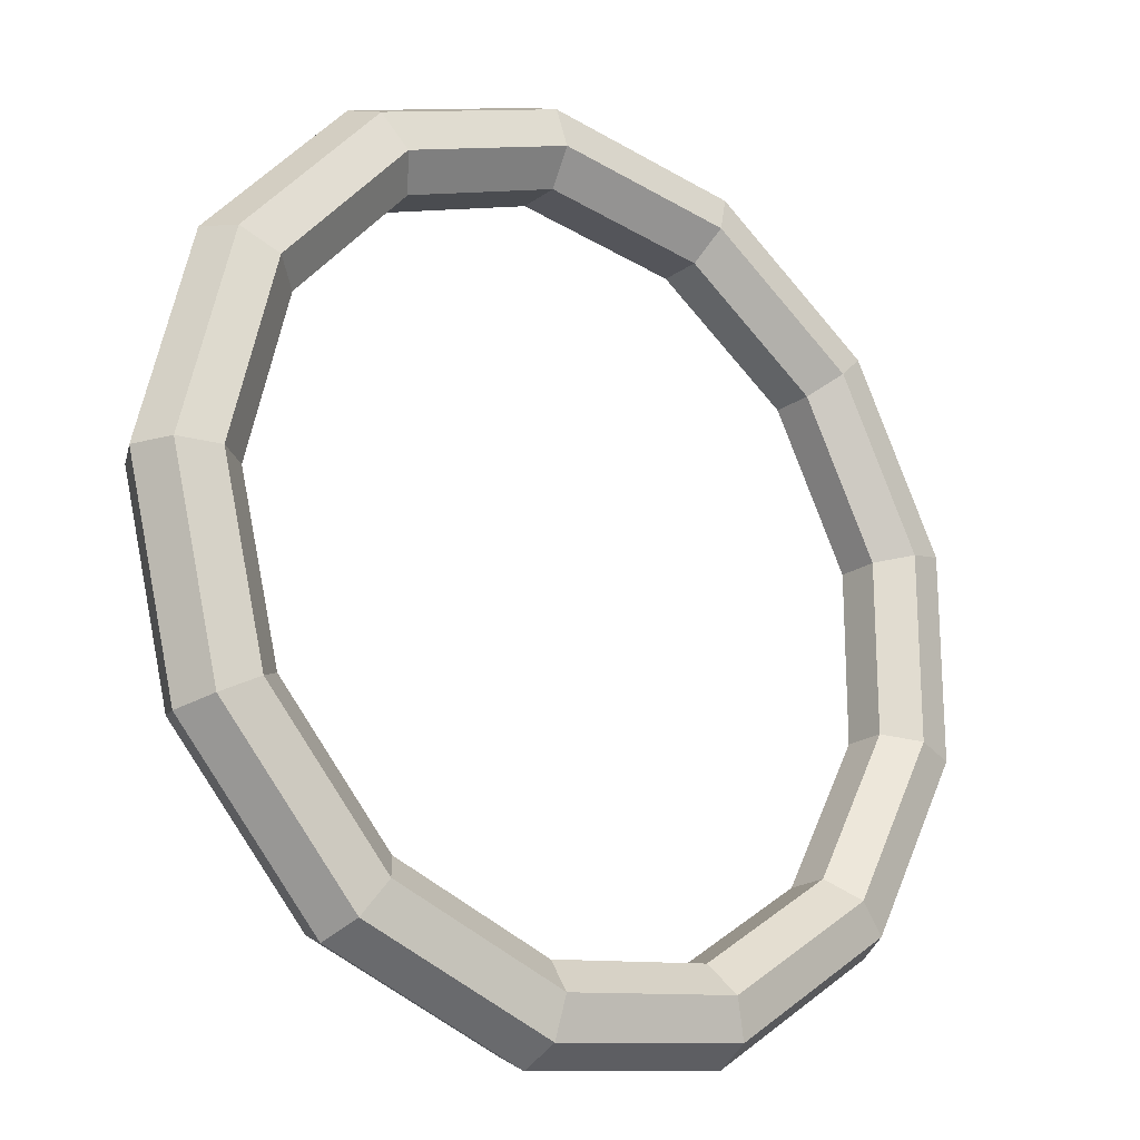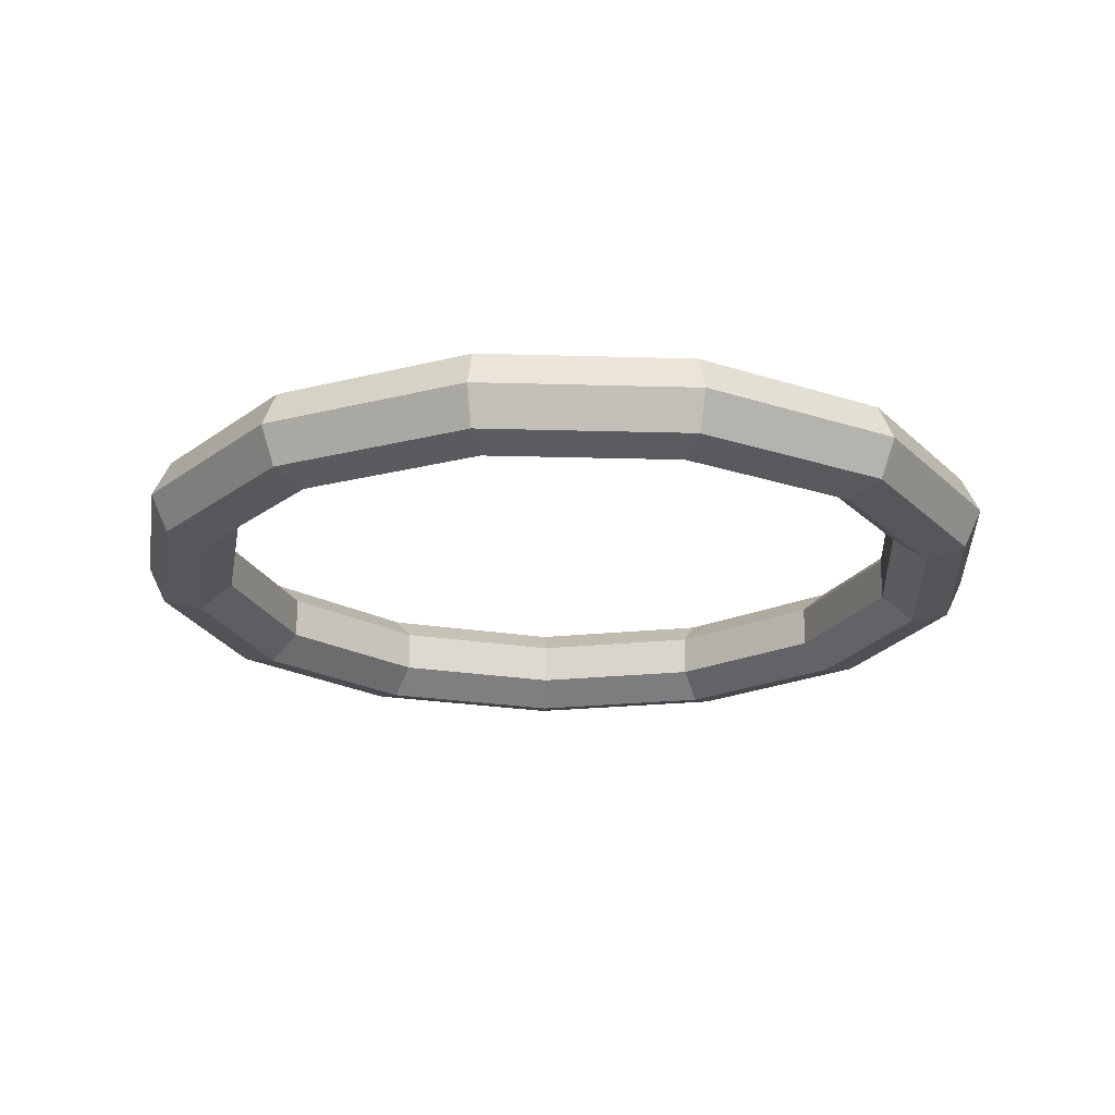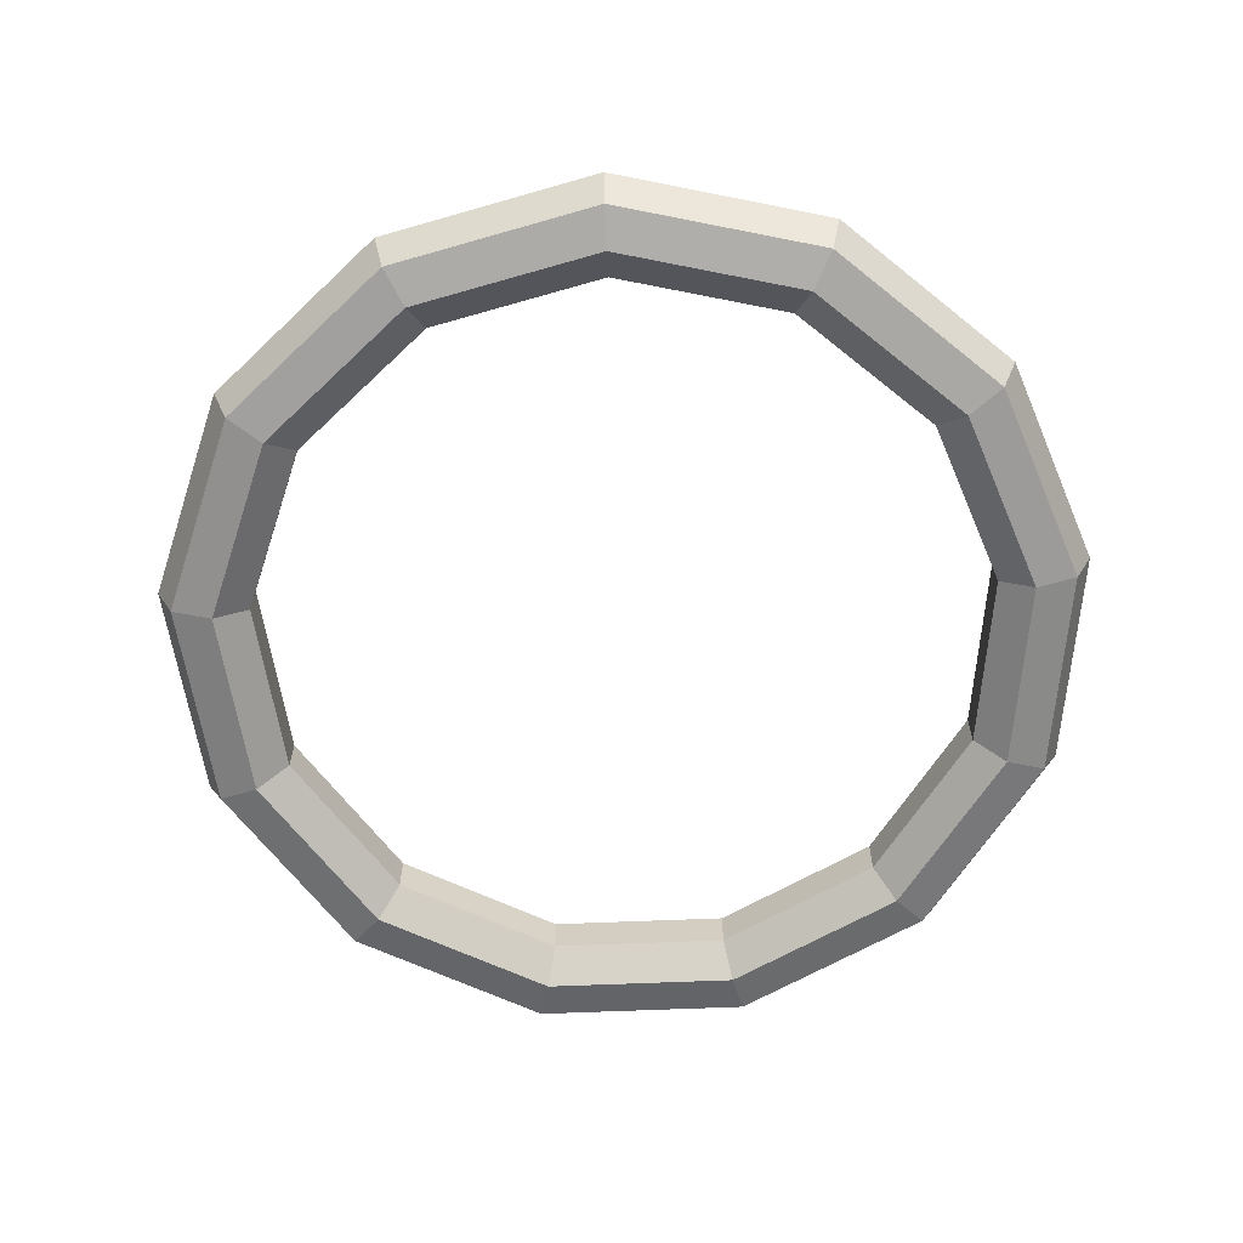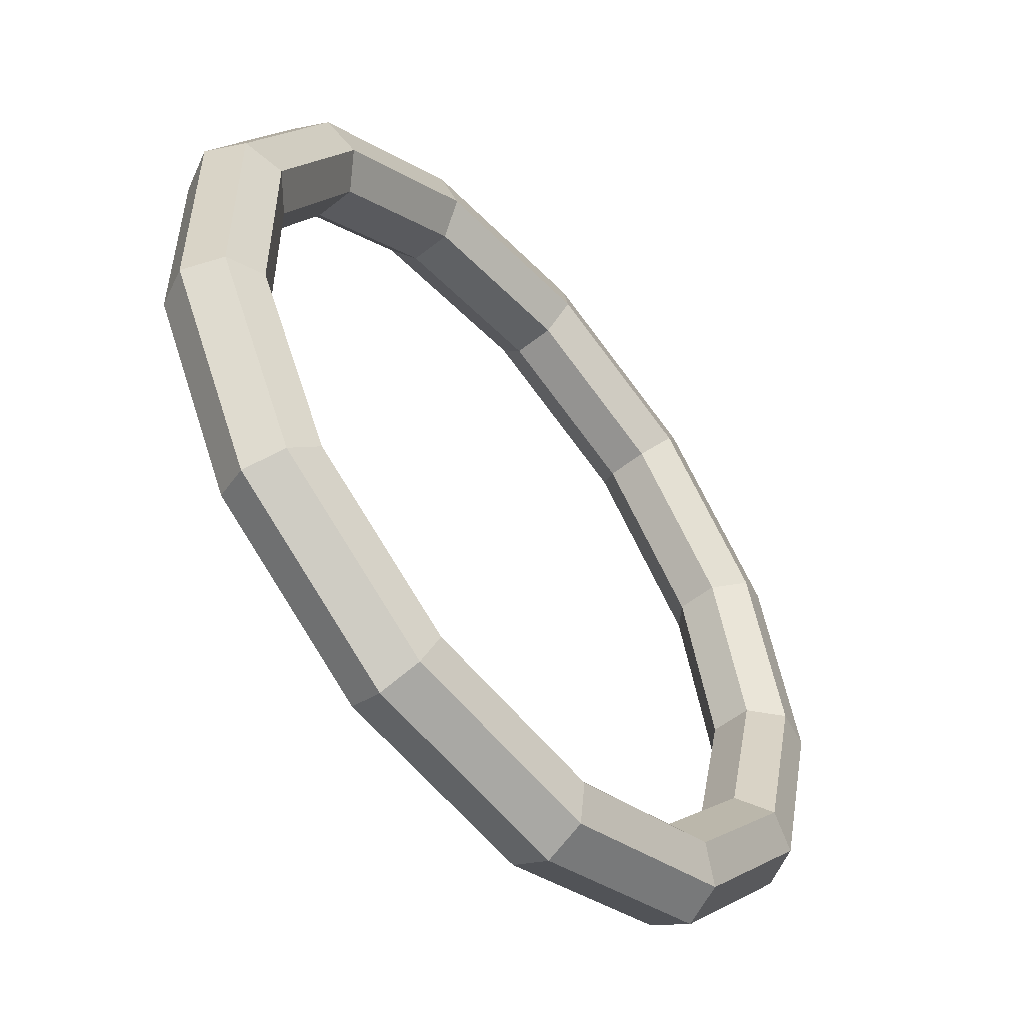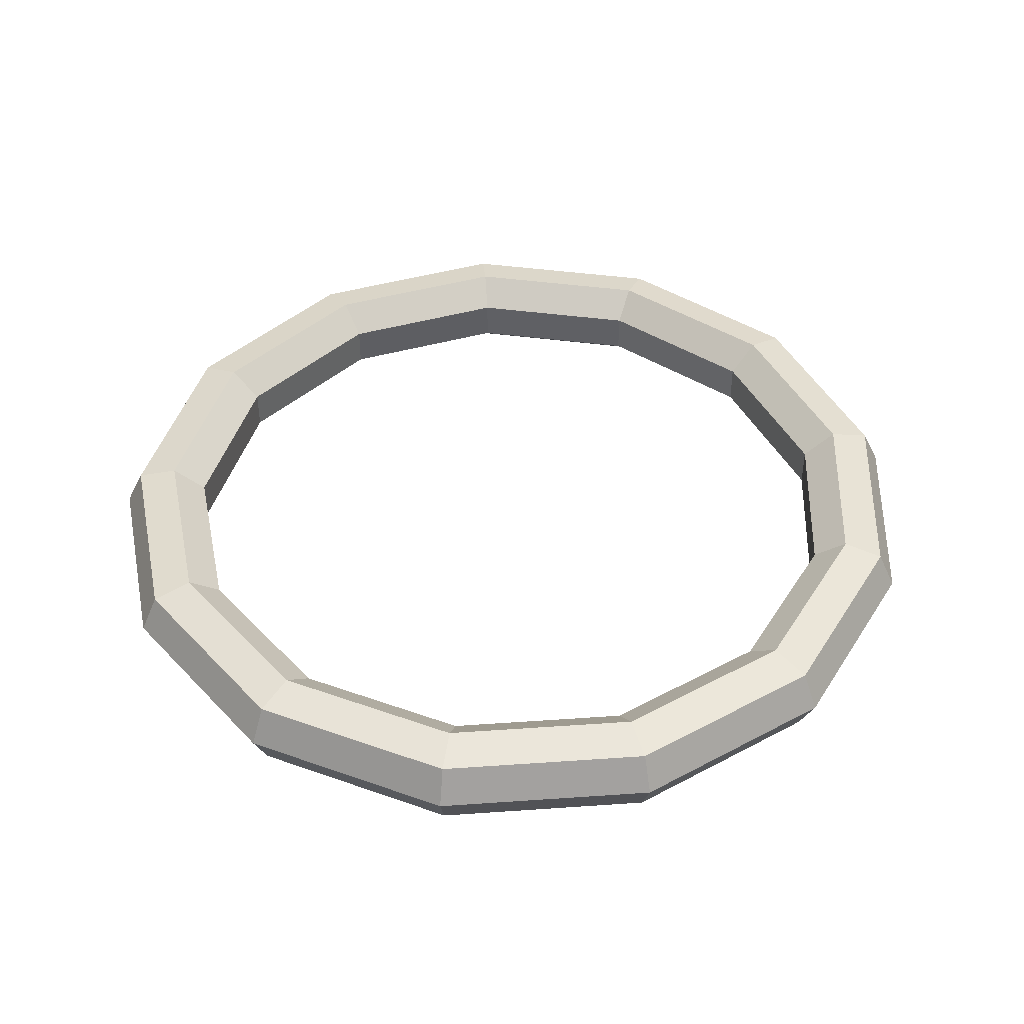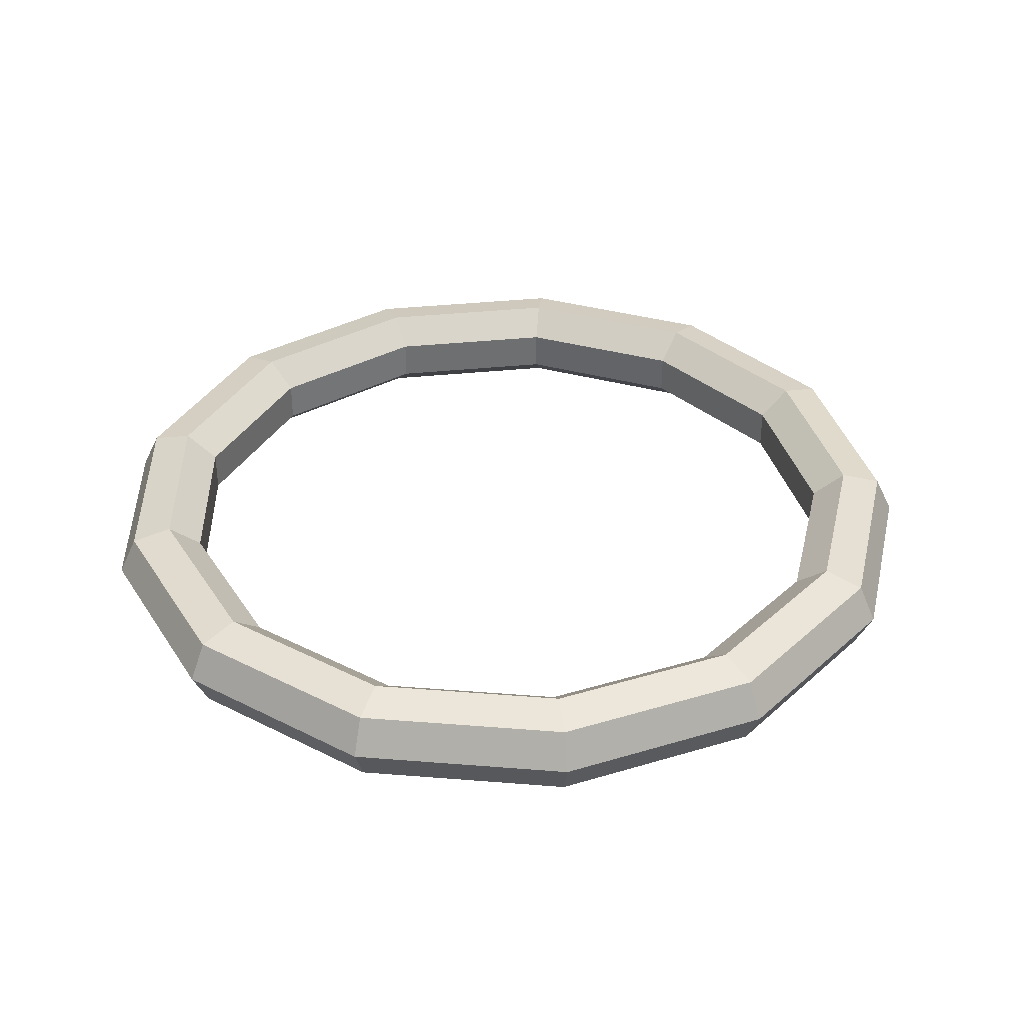
<metadata>
{"format":"obj","ext":"obj","renderer":"f3d","projection":"perspective","resolution":1024,"background":"white","views":[{"elev":-20.9,"azim":141.3,"up":"+Z"},{"elev":-21.1,"azim":128.6,"up":"+Y"},{"elev":-64.3,"azim":120.1,"up":"+Y"},{"elev":-53.7,"azim":-49.7,"up":"+Z"},{"elev":43.2,"azim":71.4,"up":"+Y"},{"elev":36.0,"azim":26.8,"up":"+Y"}]}
</metadata>
<code>
o Torus
v 1.13 0 0
v 1.085 0.09382 0
v 0.9833 0.117 0
v 0.9019 0.05207 0
v 0.9019 -0.05207 0
v 0.9833 -0.117 0
v 1.085 -0.09382 0
v 1.001 0 -0.5251
v 0.9606 0.09382 -0.5041
v 0.8707 0.117 -0.457
v 0.7986 0.05207 -0.4191
v 0.7986 -0.05207 -0.4191
v 0.8707 -0.117 -0.457
v 0.9606 -0.09382 -0.5041
v 0.6419 0 -0.93
v 0.6162 0.09382 -0.8928
v 0.5586 0.117 -0.8092
v 0.5123 0.05207 -0.7422
v 0.5123 -0.05207 -0.7422
v 0.5586 -0.117 -0.8092
v 0.6162 -0.09382 -0.8928
v 0.1362 0 -1.122
v 0.1308 0.09382 -1.077
v 0.1185 0.117 -0.9761
v 0.1087 0.05207 -0.8953
v 0.1087 -0.05207 -0.8953
v 0.1185 -0.117 -0.9761
v 0.1308 -0.09382 -1.077
v -0.4007 0 -1.057
v -0.3847 0.09382 -1.014
v -0.3487 0.117 -0.9194
v -0.3198 0.05207 -0.8433
v -0.3198 -0.05207 -0.8433
v -0.3487 -0.117 -0.9194
v -0.3847 -0.09382 -1.014
v -0.8458 0 -0.7493
v -0.812 0.09382 -0.7194
v -0.736 0.117 -0.652
v -0.6751 0.05207 -0.5981
v -0.6751 -0.05207 -0.5981
v -0.736 -0.117 -0.652
v -0.812 -0.09382 -0.7194
v -1.097 0 -0.2704
v -1.053 0.09382 -0.2596
v -0.9547 0.117 -0.2353
v -0.8757 0.05207 -0.2158
v -0.8757 -0.05207 -0.2158
v -0.9547 -0.117 -0.2353
v -1.053 -0.09382 -0.2596
v -1.097 0 0.2704
v -1.053 0.09382 0.2596
v -0.9547 0.117 0.2353
v -0.8757 0.05207 0.2158
v -0.8757 -0.05207 0.2158
v -0.9547 -0.117 0.2353
v -1.053 -0.09382 0.2596
v -0.8458 0 0.7493
v -0.812 0.09382 0.7194
v -0.736 0.117 0.652
v -0.6751 0.05207 0.5981
v -0.6751 -0.05207 0.5981
v -0.736 -0.117 0.652
v -0.812 -0.09382 0.7194
v -0.4007 0 1.057
v -0.3847 0.09382 1.014
v -0.3487 0.117 0.9194
v -0.3198 0.05207 0.8433
v -0.3198 -0.05207 0.8433
v -0.3487 -0.117 0.9194
v -0.3847 -0.09382 1.014
v 0.1362 0 1.122
v 0.1308 0.09382 1.077
v 0.1185 0.117 0.9761
v 0.1087 0.05207 0.8953
v 0.1087 -0.05207 0.8953
v 0.1185 -0.117 0.9761
v 0.1308 -0.09382 1.077
v 0.6419 0 0.93
v 0.6162 0.09382 0.8928
v 0.5586 0.117 0.8092
v 0.5123 0.05207 0.7422
v 0.5123 -0.05207 0.7422
v 0.5586 -0.117 0.8092
v 0.6162 -0.09382 0.8928
v 1.001 0 0.5251
v 0.9606 0.09382 0.5041
v 0.8707 0.117 0.457
v 0.7986 0.05207 0.4191
v 0.7986 -0.05207 0.4191
v 0.8707 -0.117 0.457
v 0.9606 -0.09382 0.5041
f 1 8 9 2
f 2 9 10 3
f 3 10 11 4
f 4 11 12 5
f 5 12 13 6
f 6 13 14 7
f 7 14 8 1
f 8 15 16 9
f 9 16 17 10
f 10 17 18 11
f 11 18 19 12
f 12 19 20 13
f 13 20 21 14
f 14 21 15 8
f 15 22 23 16
f 16 23 24 17
f 17 24 25 18
f 18 25 26 19
f 19 26 27 20
f 20 27 28 21
f 21 28 22 15
f 22 29 30 23
f 23 30 31 24
f 24 31 32 25
f 25 32 33 26
f 26 33 34 27
f 27 34 35 28
f 28 35 29 22
f 29 36 37 30
f 30 37 38 31
f 31 38 39 32
f 32 39 40 33
f 33 40 41 34
f 34 41 42 35
f 35 42 36 29
f 36 43 44 37
f 37 44 45 38
f 38 45 46 39
f 39 46 47 40
f 40 47 48 41
f 41 48 49 42
f 42 49 43 36
f 43 50 51 44
f 44 51 52 45
f 45 52 53 46
f 46 53 54 47
f 47 54 55 48
f 48 55 56 49
f 49 56 50 43
f 50 57 58 51
f 51 58 59 52
f 52 59 60 53
f 53 60 61 54
f 54 61 62 55
f 55 62 63 56
f 56 63 57 50
f 57 64 65 58
f 58 65 66 59
f 59 66 67 60
f 60 67 68 61
f 61 68 69 62
f 62 69 70 63
f 63 70 64 57
f 64 71 72 65
f 65 72 73 66
f 66 73 74 67
f 67 74 75 68
f 68 75 76 69
f 69 76 77 70
f 70 77 71 64
f 71 78 79 72
f 72 79 80 73
f 73 80 81 74
f 74 81 82 75
f 75 82 83 76
f 76 83 84 77
f 77 84 78 71
f 78 85 86 79
f 79 86 87 80
f 80 87 88 81
f 81 88 89 82
f 82 89 90 83
f 83 90 91 84
f 84 91 85 78
f 85 1 2 86
f 86 2 3 87
f 87 3 4 88
f 88 4 5 89
f 89 5 6 90
f 90 6 7 91
f 91 7 1 85

</code>
